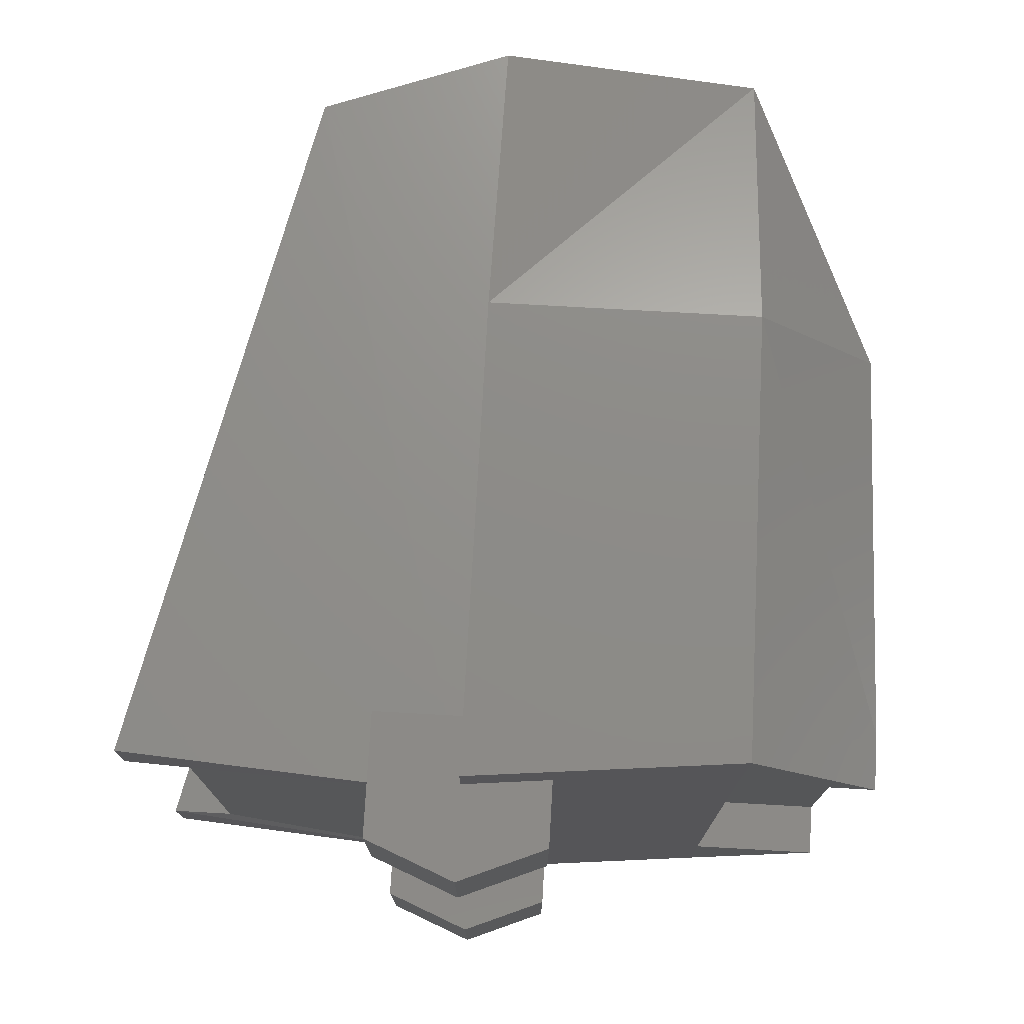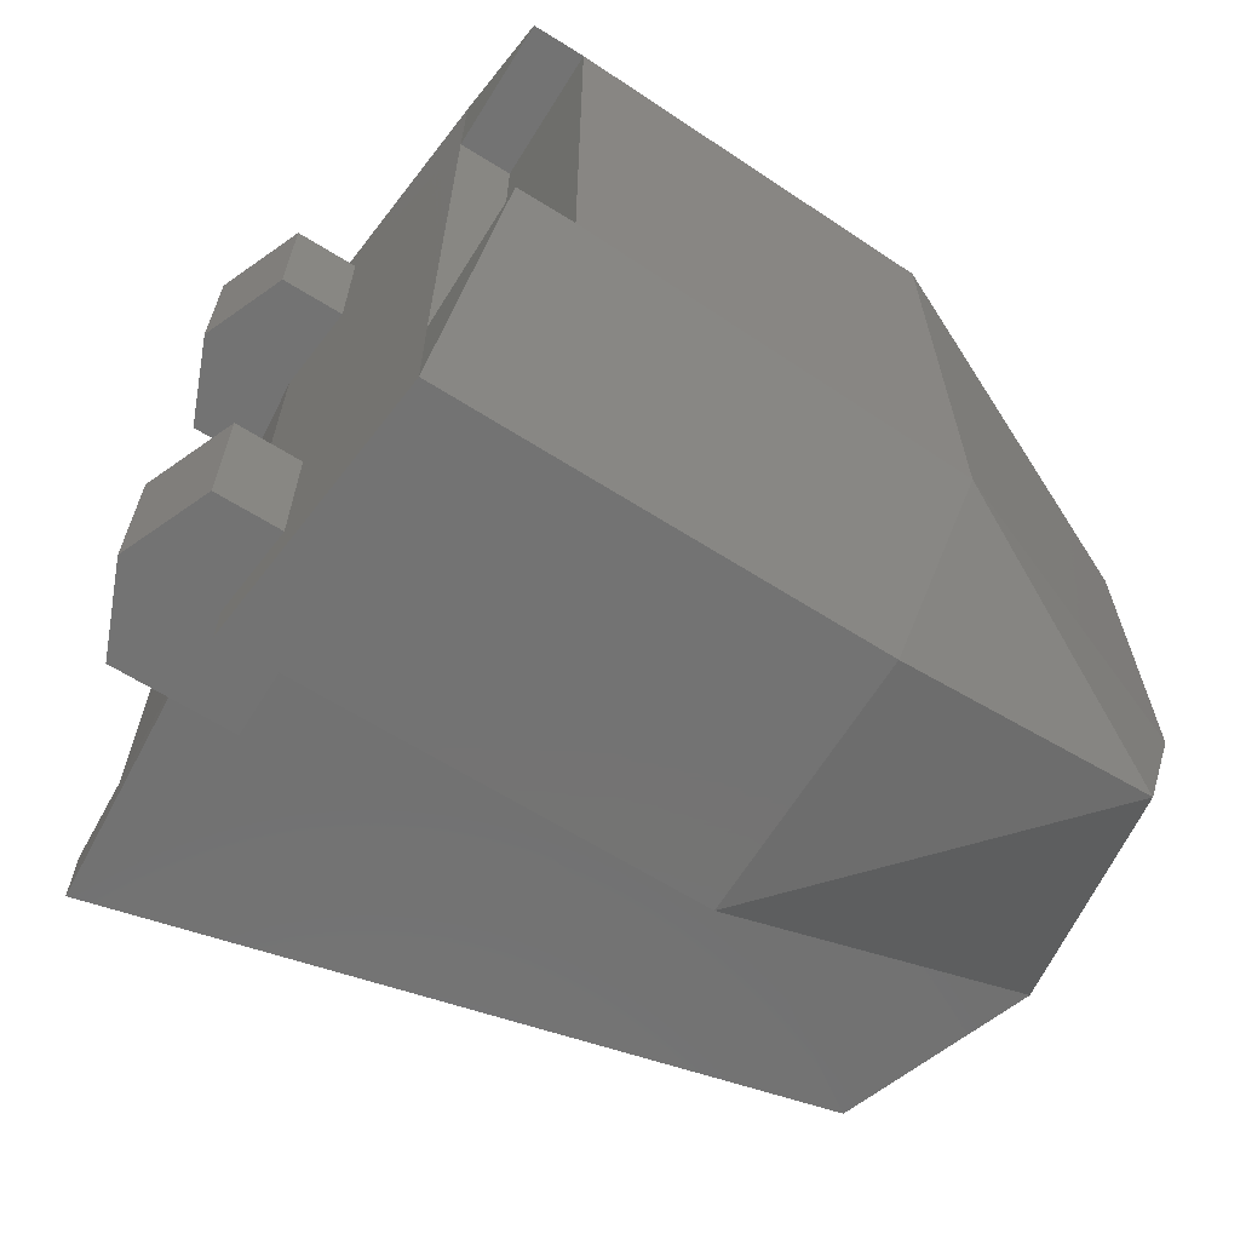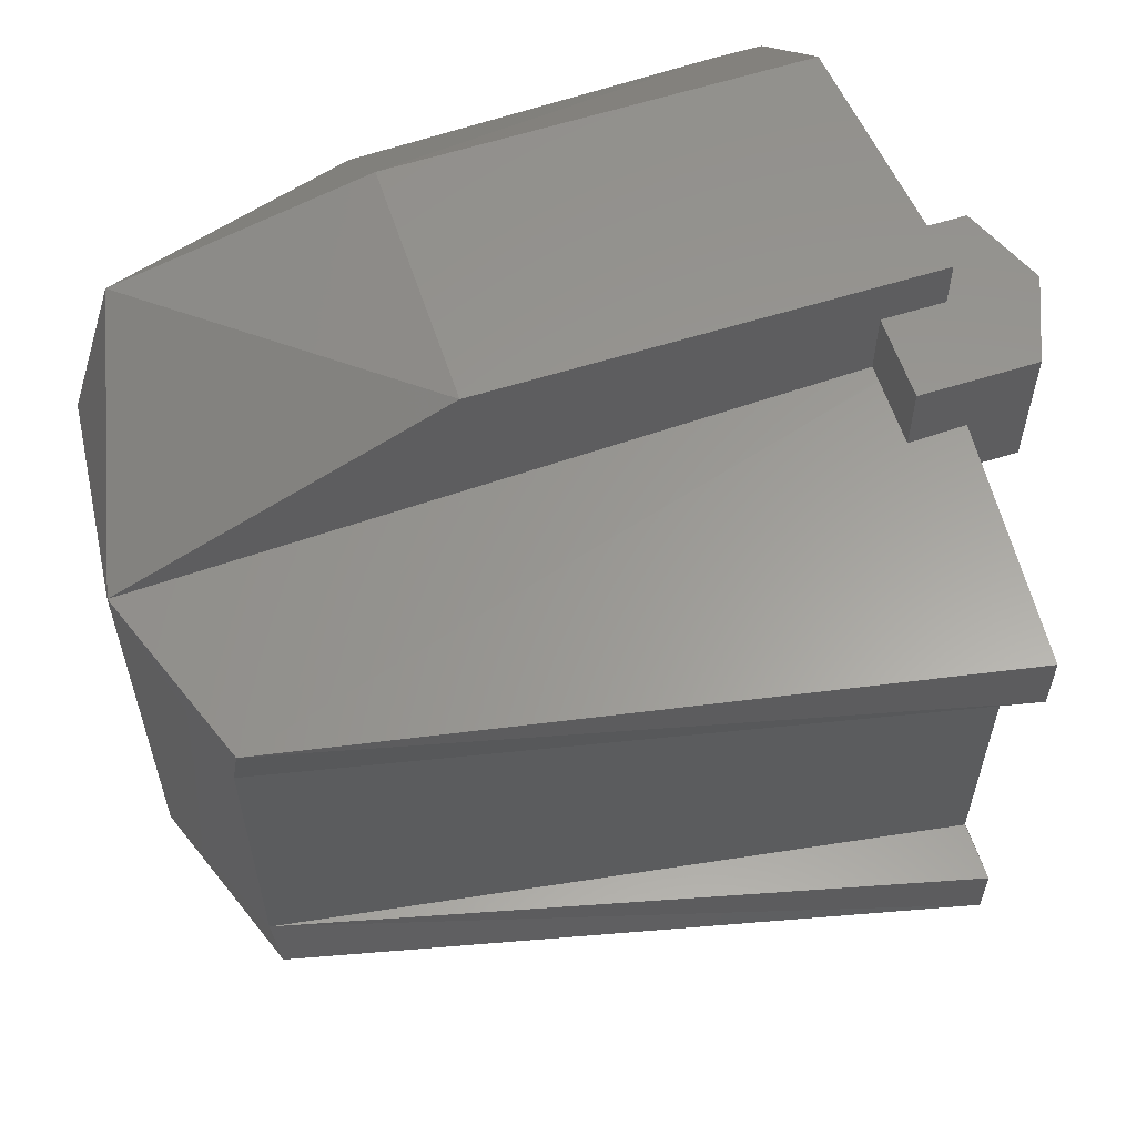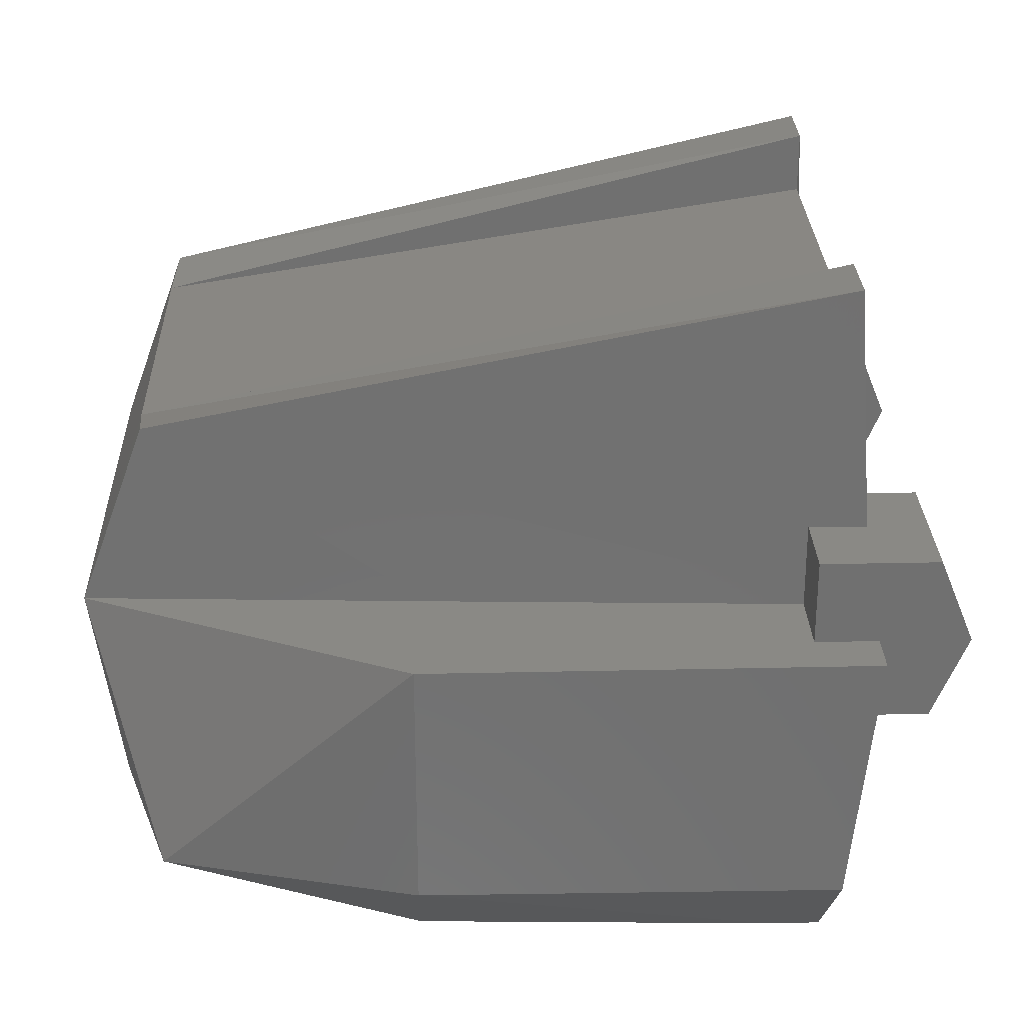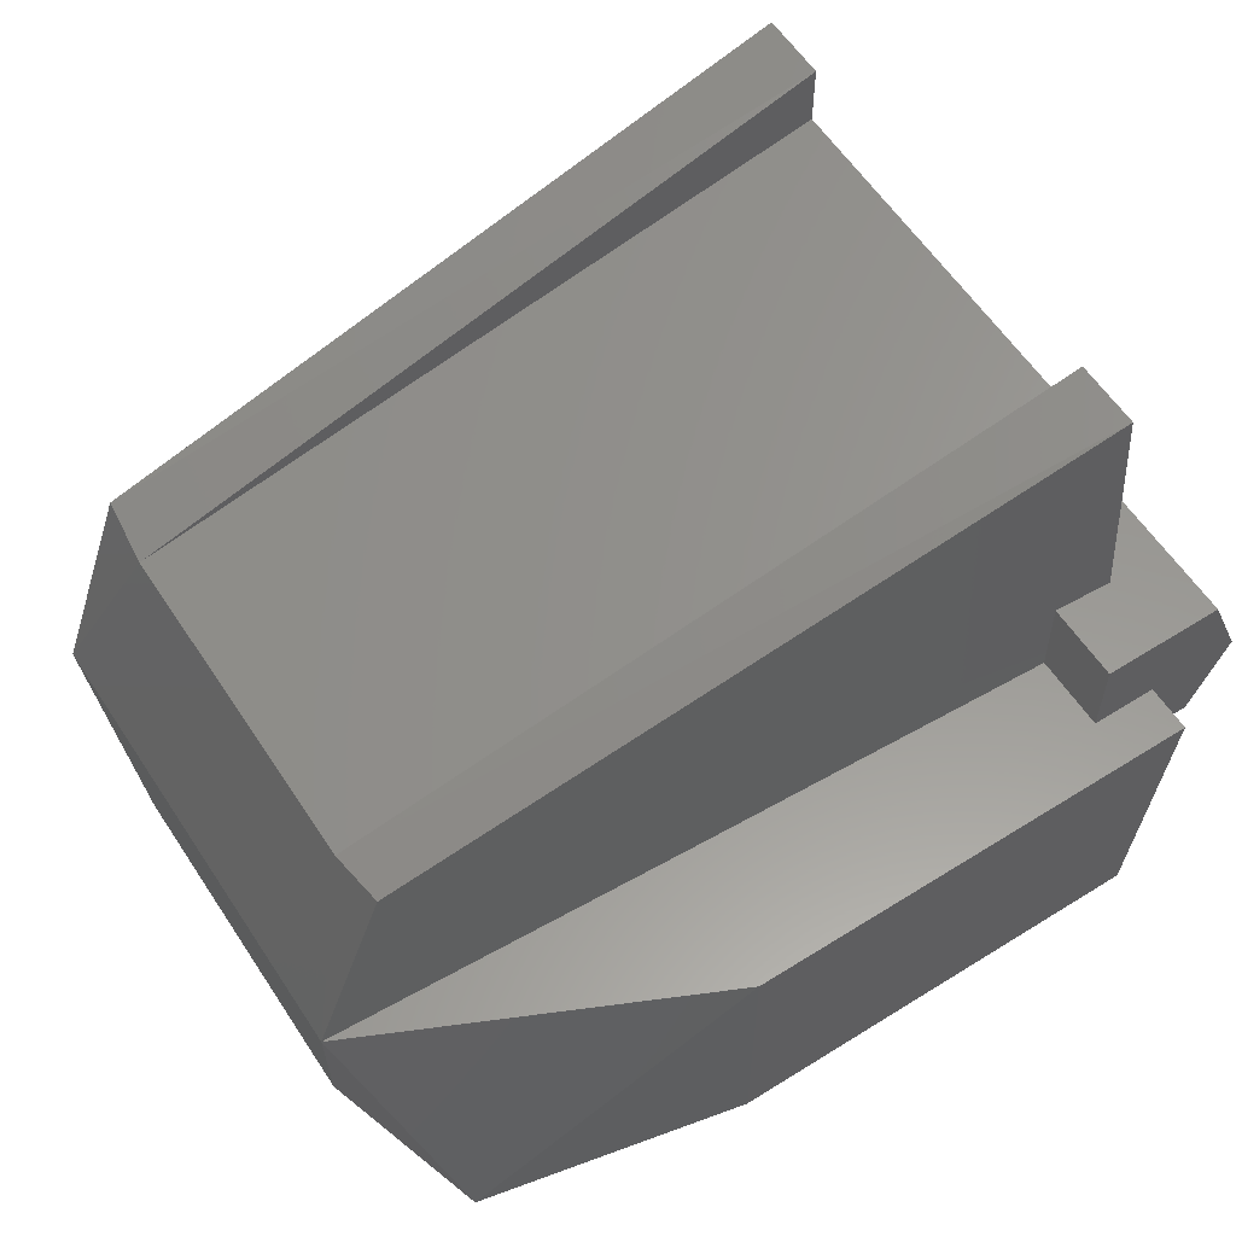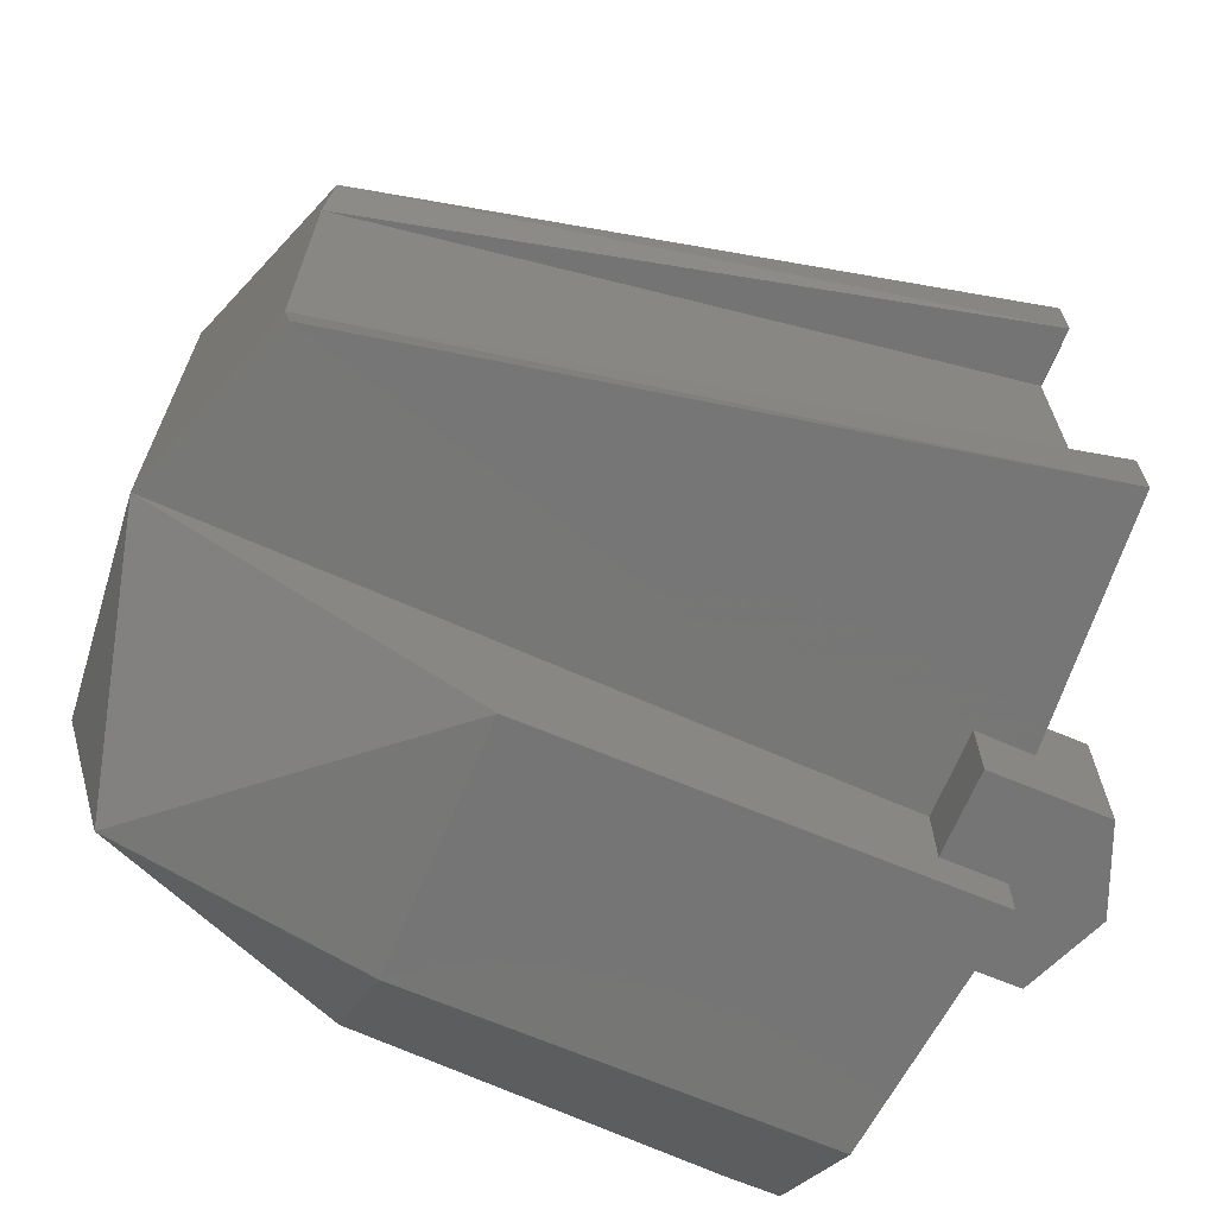
<metadata>
{"format":"stl","ext":"stl","renderer":"f3d","projection":"perspective","resolution":1024,"background":"white","views":[{"elev":75.5,"azim":93.2,"up":"+Y"},{"elev":-65.4,"azim":148.0,"up":"+Y"},{"elev":59.1,"azim":-18.1,"up":"+Y"},{"elev":27.9,"azim":-1.9,"up":"+Z"},{"elev":58.8,"azim":-33.0,"up":"+Z"},{"elev":-67.5,"azim":-22.8,"up":"+Y"}]}
</metadata>
<code>
# stl→obj: 58 verts, 104 faces
v -0.019 -0.186 -0.067
v -0.048 -0.095 -0.063
v -0.06 -0.127 0.074
v -0.048 0.098 -0.063
v -0.06 0.123 0.074
v -0.019 0.184 -0.067
v 0.127 -0.15 -0.141
v 0.127 0.145 -0.141
v 0.127 0.214 -0.073
v 0.338 0.145 -0.148
v 0.368 0.214 -0.075
v 0.368 0.145 -0.148
v 0.127 -0.215 -0.073
v 0.338 -0.15 -0.148
v 0.368 -0.215 -0.075
v 0.368 -0.15 -0.148
v 0.134 -0.137 0.074
v -0.021 -0.127 0.18
v 0.383 -0.149 0.074
v 0.369 -0.145 0.264
v 0.369 0.141 0.264
v 0.383 0.146 0.074
v -0.021 0.123 0.18
v 0.134 0.133 0.074
v 0.347 0.185 0.026
v 0.347 0.185 0.123
v 0.414 0.185 0.026
v 0.414 0.185 0.123
v 0.434 0.185 0.074
v 0.347 -0.189 0.123
v 0.347 -0.189 0.026
v 0.414 -0.189 0.123
v 0.414 -0.189 0.026
v 0.434 -0.189 0.074
v 0.347 0.103 0.026
v 0.347 0.103 0.123
v 0.414 0.103 0.026
v 0.414 0.103 0.123
v 0.434 0.103 0.074
v 0.347 -0.107 0.123
v 0.347 -0.107 0.026
v 0.414 -0.107 0.123
v 0.414 -0.107 0.026
v 0.434 -0.107 0.074
v 0.368 -0.15 -0.074
v 0.383 -0.215 0.074
v 0.368 0.145 -0.074
v 0.383 0.214 0.074
v 0.127 -0.215 0.074
v -0.024 0.09 0.173
v -0.024 -0.094 0.173
v 0.338 0.145 -0.074
v 0.338 -0.15 -0.074
v 0.369 -0.108 0.264
v 0.369 -0.108 0.229
v 0.369 0.103 0.229
v 0.369 0.103 0.264
v 0.127 0.214 0.074
f 1 2 3
f 2 3 4
f 3 4 5
f 4 5 6
f 1 2 7
f 2 7 4
f 7 4 8
f 4 8 6
f 6 8 9
f 8 9 10
f 9 10 11
f 10 11 12
f 1 7 13
f 7 13 14
f 13 14 15
f 14 15 16
f 3 17 18
f 17 18 19
f 18 19 20
f 21 22 23
f 22 23 24
f 23 24 5
f 25 26 27
f 26 27 28
f 27 28 29
f 30 31 32
f 31 32 33
f 32 33 34
f 35 36 37
f 36 37 38
f 37 38 39
f 40 41 42
f 41 42 43
f 42 43 44
f 16 15 45
f 15 45 46
f 45 46 19
f 12 11 47
f 11 47 48
f 47 48 22
f 15 46 13
f 46 13 49
f 5 50 3
f 50 3 51
f 7 14 8
f 14 8 10
f 19 17 46
f 17 46 49
f 10 52 12
f 52 12 47
f 53 45 52
f 45 52 47
f 52 10 53
f 10 53 14
f 45 16 53
f 16 53 14
f 26 36 25
f 36 25 35
f 36 26 38
f 26 38 28
f 54 51 20
f 51 20 18
f 55 56 51
f 56 51 50
f 31 30 41
f 30 41 40
f 21 23 57
f 23 57 50
f 42 40 32
f 40 32 30
f 35 37 25
f 37 25 27
f 31 33 41
f 33 41 43
f 45 19 47
f 19 47 22
f 9 11 58
f 11 58 48
f 24 58 22
f 58 22 48
f 20 54 19
f 54 19 55
f 21 22 57
f 22 57 56
f 56 22 55
f 22 55 19
f 42 44 32
f 44 32 34
f 28 29 38
f 29 38 39
f 33 34 43
f 34 43 44
f 37 39 27
f 39 27 29
f 3 51 18
f 1 49 13
f 51 55 54
f 3 17 49
f 6 9 58
f 5 58 24
f 5 23 50
f 3 49 1
f 5 6 58
f 50 57 56

</code>
